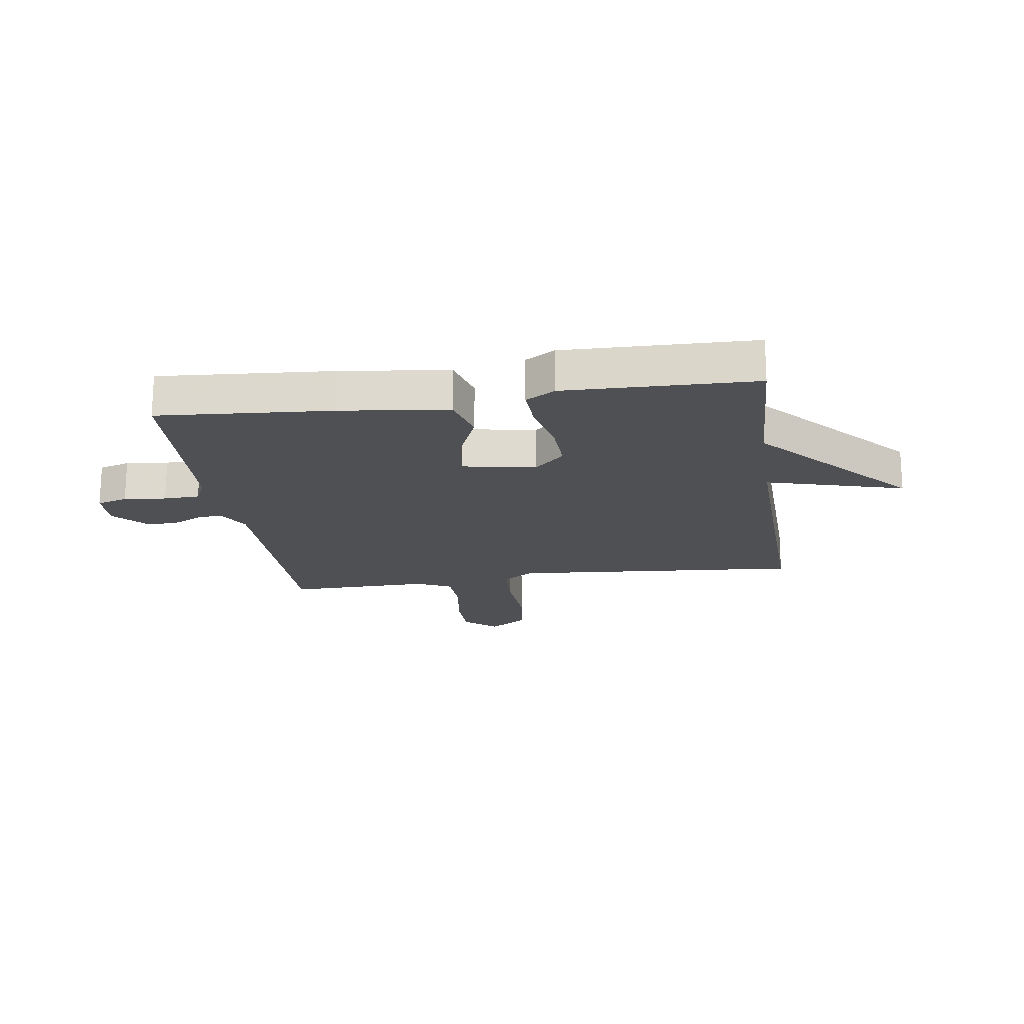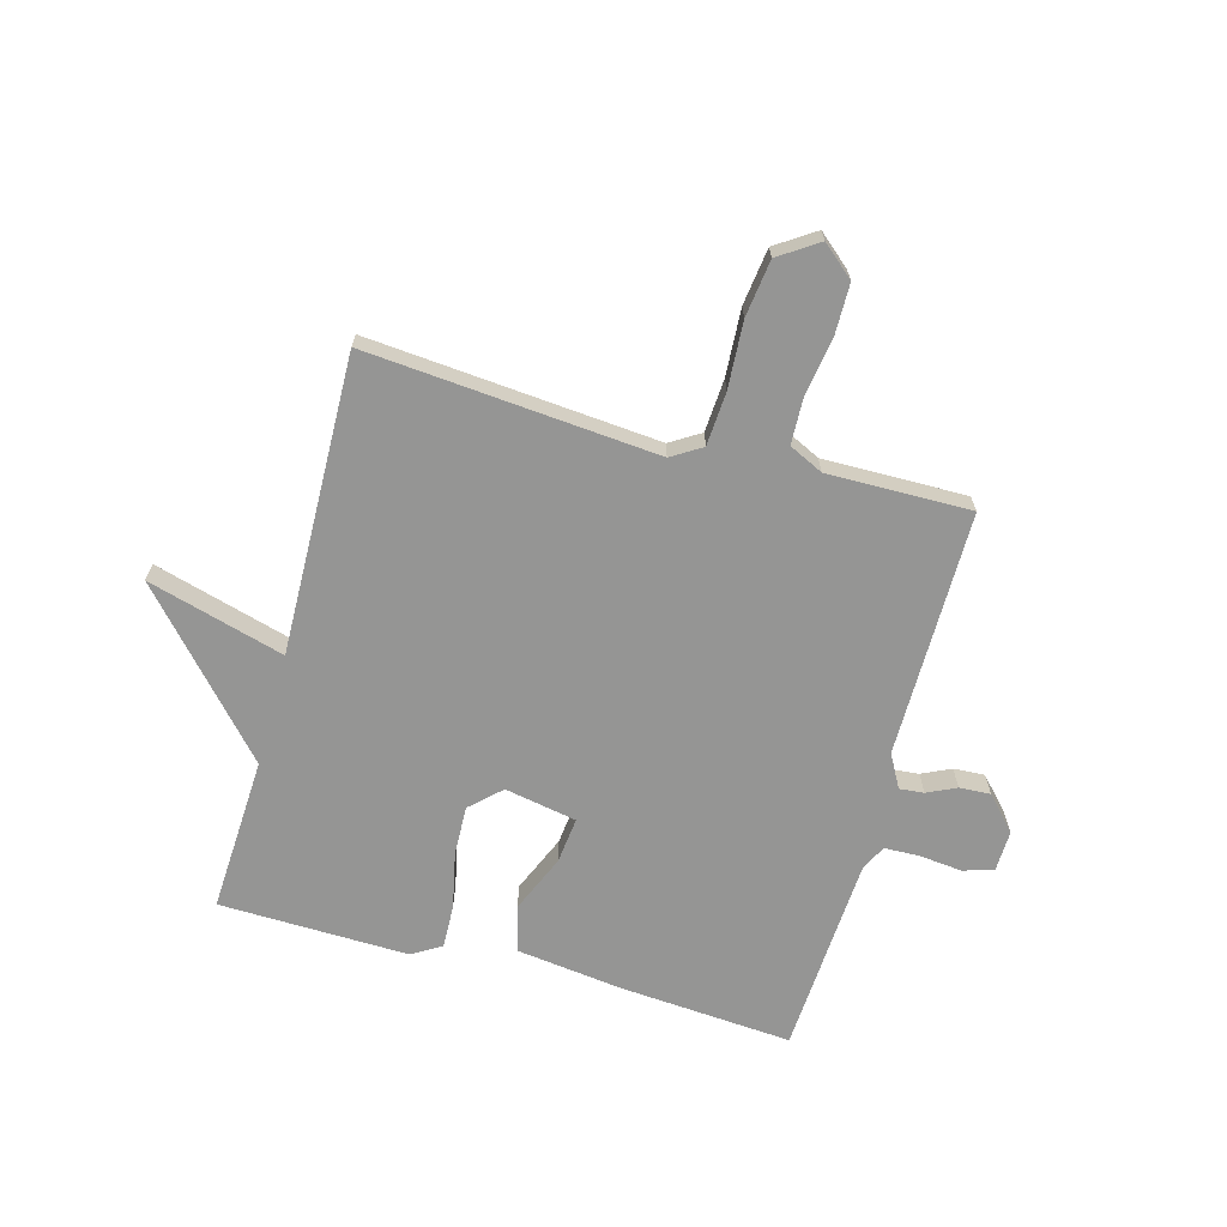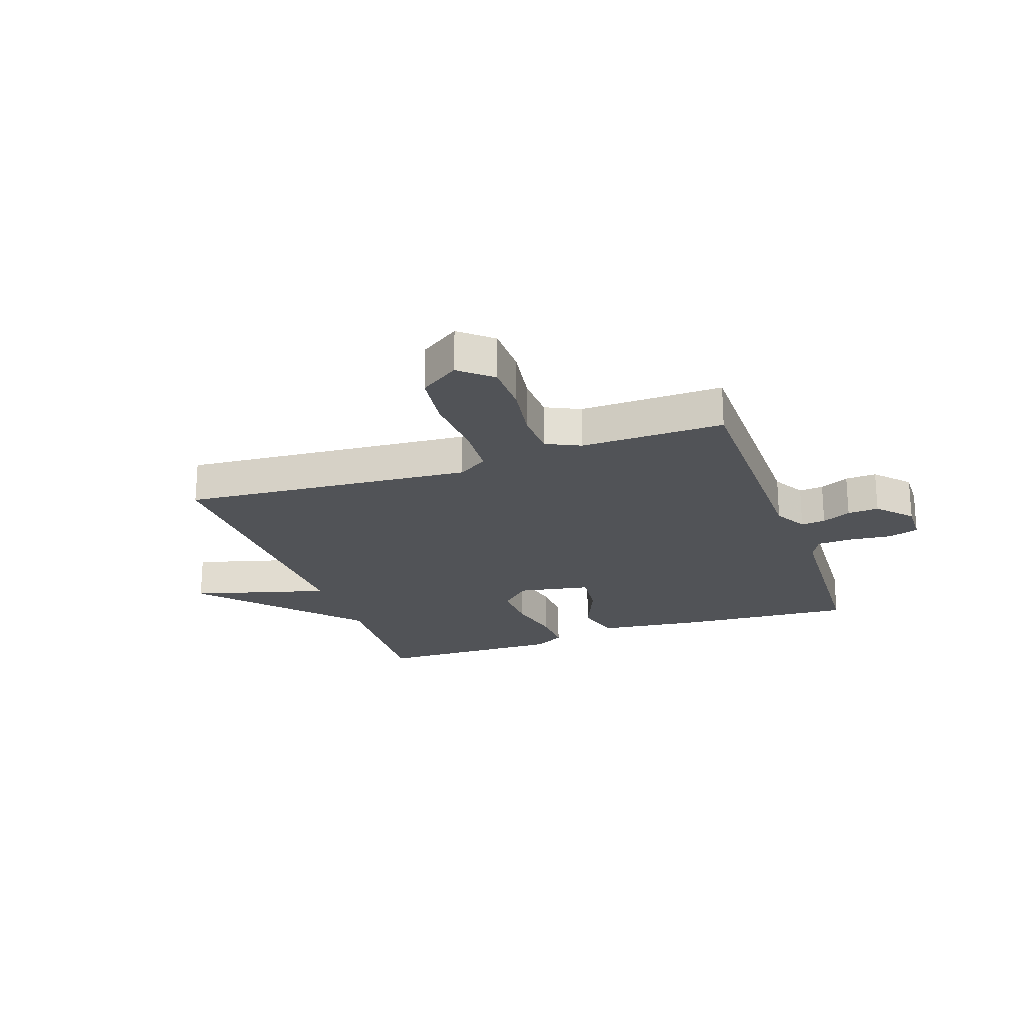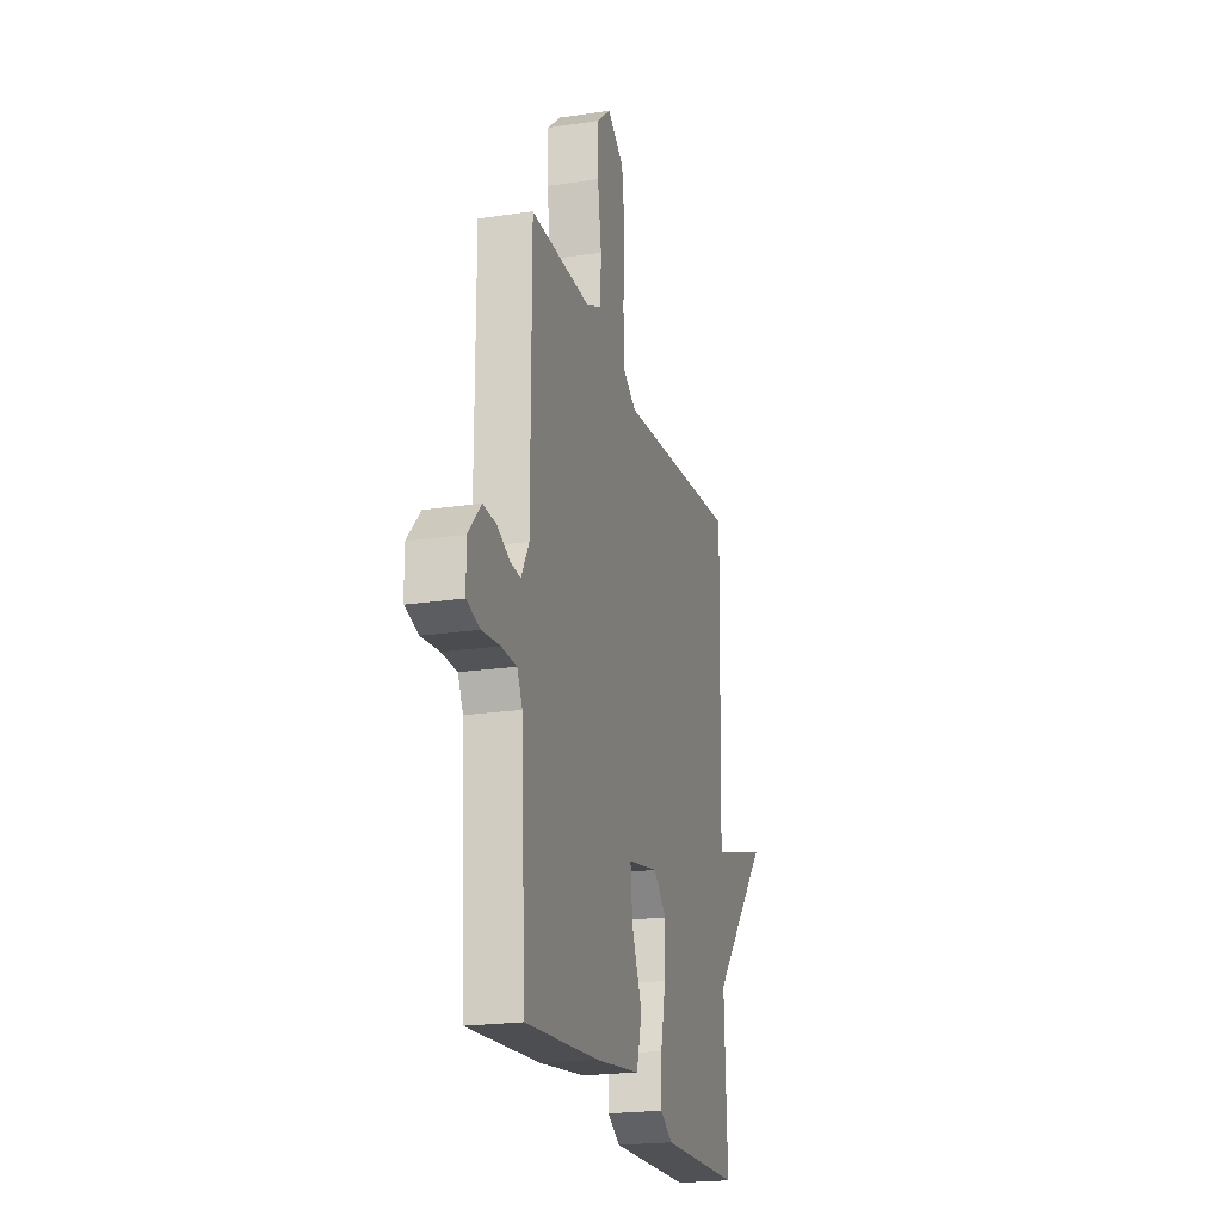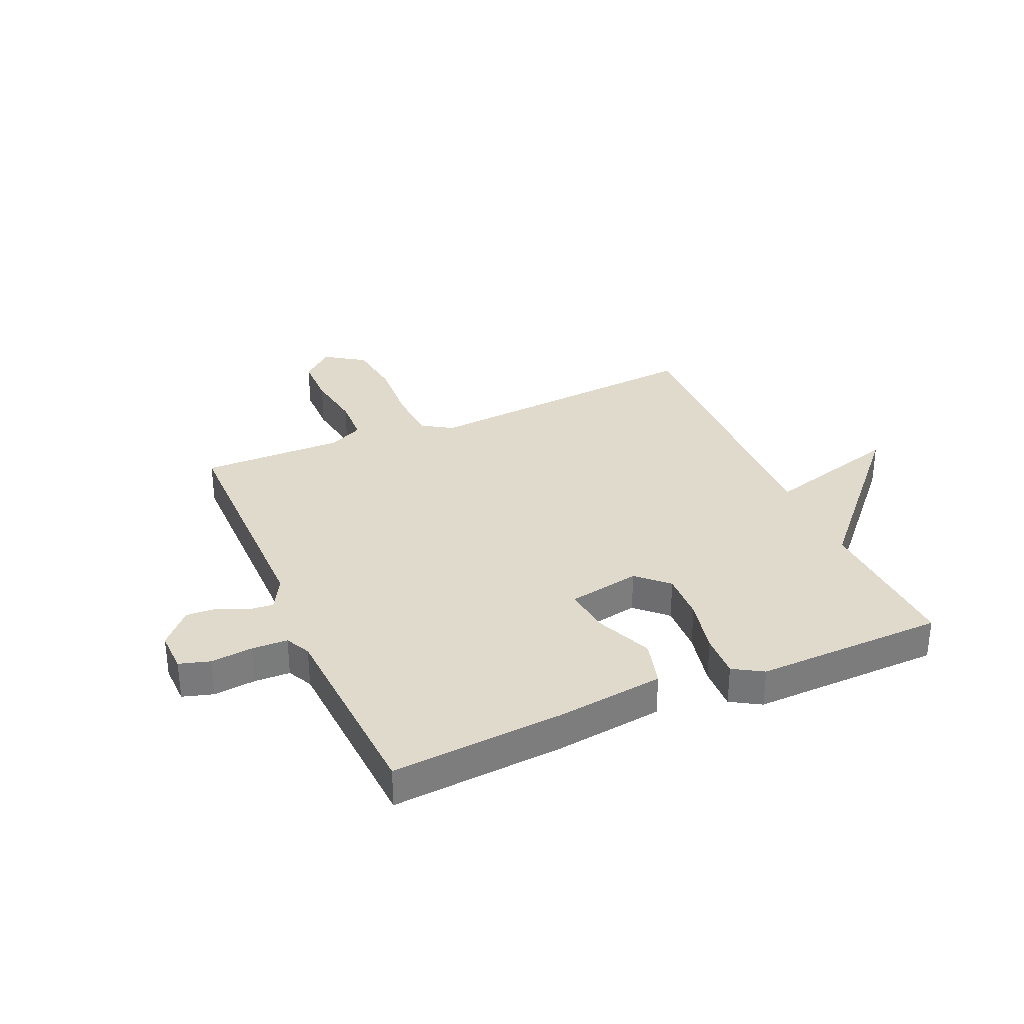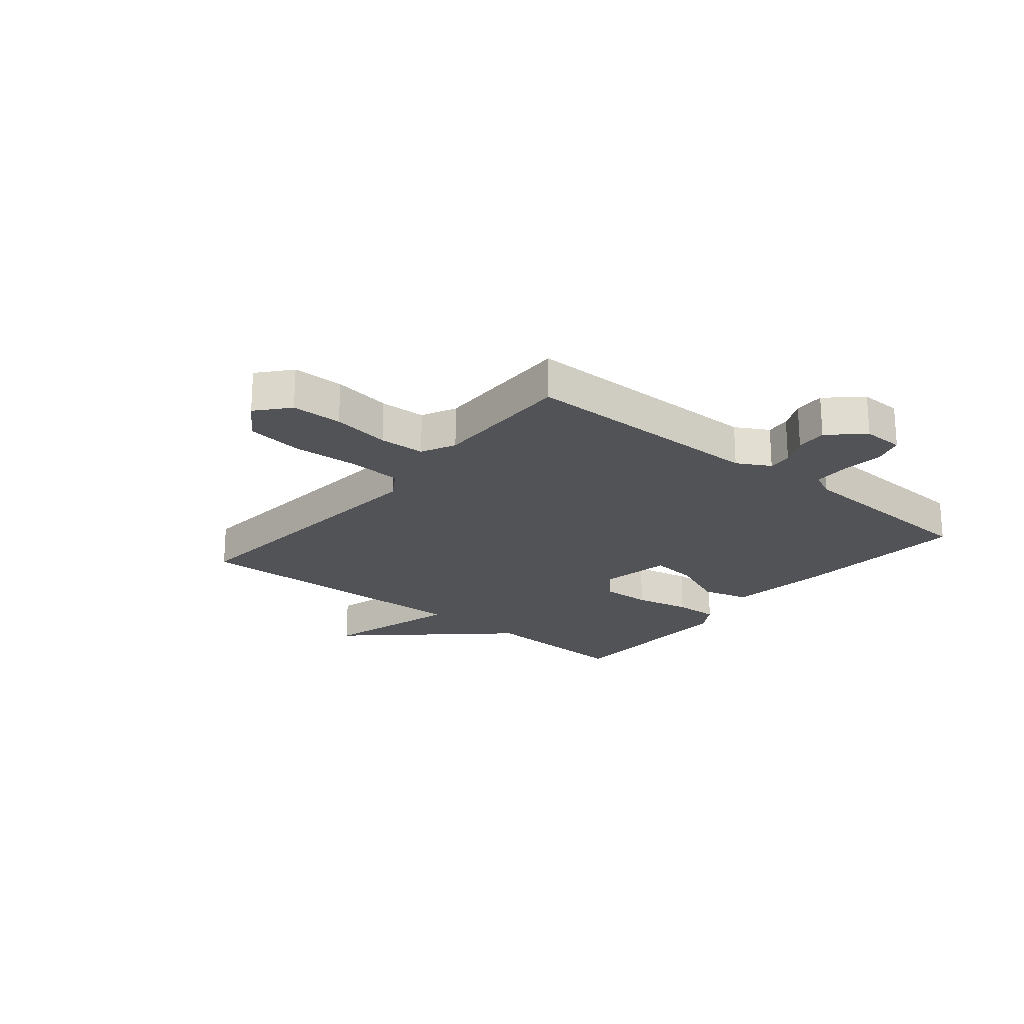
<metadata>
{"format":"obj","ext":"obj","renderer":"f3d","projection":"perspective","resolution":1024,"background":"white","views":[{"elev":-18.9,"azim":-171.5,"up":"+Y"},{"elev":-67.4,"azim":-15.4,"up":"+Y"},{"elev":-22.2,"azim":19.4,"up":"+Y"},{"elev":-21.2,"azim":105.0,"up":"+Z"},{"elev":32.5,"azim":156.5,"up":"+Y"},{"elev":-21.9,"azim":50.6,"up":"+Y"}]}
</metadata>
<code>
v 0.5 0.07 0.5
v 0.5 0.07 0.066
v 0.532 0.07 0.008
v 0.575 0.07 0.012
v 0.626 0.07 0.036
v 0.681 0.07 0.039
v 0.735 0.07 -0.02
v 0.733 0.07 -0.093
v 0.679 0.07 -0.109
v 0.605 0.07 -0.101
v 0.542 0.07 -0.103
v 0.52 0.07 -0.147
v 0.5 0.07 -0.5
v 0.196 0.07 -0.477
v 0.008 0.07 -0.453
v -0.014 0.07 -0.371
v 0.029 0.07 -0.27
v 0.038 0.07 -0.188
v -0.089 0.07 -0.164
v -0.142 0.07 -0.214
v -0.139 0.07 -0.301
v -0.118 0.07 -0.399
v -0.115 0.07 -0.477
v -0.167 0.07 -0.508
v -0.5 0.07 -0.5
v -0.487 0.07 -0.226
v -0.728 0.07 0.042
v -0.487 0.07 -0.026
v -0.5 0.07 0.5
v 0.01 0.07 0.457
v 0.063 0.07 0.49
v 0.069 0.07 0.584
v 0.062 0.07 0.701
v 0.075 0.07 0.801
v 0.144 0.07 0.847
v 0.2 0.07 0.799
v 0.201 0.07 0.709
v 0.185 0.07 0.607
v 0.188 0.07 0.526
v 0.248 0.07 0.497
v 0.5 0 0.5
v 0.5 0 0.066
v 0.532 0 0.008
v 0.575 0 0.012
v 0.626 0 0.036
v 0.681 0 0.039
v 0.735 0 -0.02
v 0.733 0 -0.093
v 0.679 0 -0.109
v 0.605 0 -0.101
v 0.542 0 -0.103
v 0.52 0 -0.147
v 0.5 0 -0.5
v 0.196 0 -0.477
v 0.008 0 -0.453
v -0.014 0 -0.371
v 0.029 0 -0.27
v 0.038 0 -0.188
v -0.089 0 -0.164
v -0.142 0 -0.214
v -0.139 0 -0.301
v -0.118 0 -0.399
v -0.115 0 -0.477
v -0.167 0 -0.508
v -0.5 0 -0.5
v -0.487 0 -0.226
v -0.728 0 0.042
v -0.487 0 -0.026
v -0.5 0 0.5
v 0.01 0 0.457
v 0.063 0 0.49
v 0.069 0 0.584
v 0.062 0 0.701
v 0.075 0 0.801
v 0.144 0 0.847
v 0.2 0 0.799
v 0.201 0 0.709
v 0.185 0 0.607
v 0.188 0 0.526
v 0.248 0 0.497
f 36 37 38
f 35 36 38
f 34 35 38
f 33 34 38
f 32 33 38
f 31 32 38 39
f 30 31 39 40
f 28 29 30
f 26 27 28
f 40 1 2
f 30 40 2
f 28 30 2
f 26 28 2
f 24 25 26
f 23 24 26
f 22 23 26
f 21 22 26
f 15 16 17
f 14 15 17
f 13 14 17
f 12 13 17
f 11 12 17 18
f 8 9 10
f 7 8 10
f 6 7 10
f 5 6 10
f 4 5 10
f 3 4 10 11
f 11 18 19
f 3 11 19
f 2 3 19
f 20 21 26
f 19 20 26
f 2 19 26
f 78 77 76
f 78 76 75
f 78 75 74
f 78 74 73
f 78 73 72
f 79 78 72 71
f 80 79 71 70
f 70 69 68
f 68 67 66
f 42 41 80
f 42 80 70
f 42 70 68
f 42 68 66
f 66 65 64
f 66 64 63
f 66 63 62
f 66 62 61
f 57 56 55
f 57 55 54
f 57 54 53
f 57 53 52
f 58 57 52 51
f 50 49 48
f 50 48 47
f 50 47 46
f 50 46 45
f 50 45 44
f 51 50 44 43
f 59 58 51
f 59 51 43
f 59 43 42
f 66 61 60
f 66 60 59
f 66 59 42
f 1 41 42 2
f 2 42 43 3
f 3 43 44 4
f 4 44 45 5
f 5 45 46 6
f 6 46 47 7
f 7 47 48 8
f 8 48 49 9
f 9 49 50 10
f 10 50 51 11
f 11 51 52 12
f 12 52 53 13
f 13 53 54 14
f 14 54 55 15
f 15 55 56 16
f 16 56 57 17
f 17 57 58 18
f 18 58 59 19
f 19 59 60 20
f 20 60 61 21
f 21 61 62 22
f 22 62 63 23
f 23 63 64 24
f 24 64 65 25
f 25 65 66 26
f 26 66 67 27
f 27 67 68 28
f 28 68 69 29
f 29 69 70 30
f 30 70 71 31
f 31 71 72 32
f 32 72 73 33
f 33 73 74 34
f 34 74 75 35
f 35 75 76 36
f 36 76 77 37
f 37 77 78 38
f 38 78 79 39
f 39 79 80 40
f 40 80 41 1

</code>
